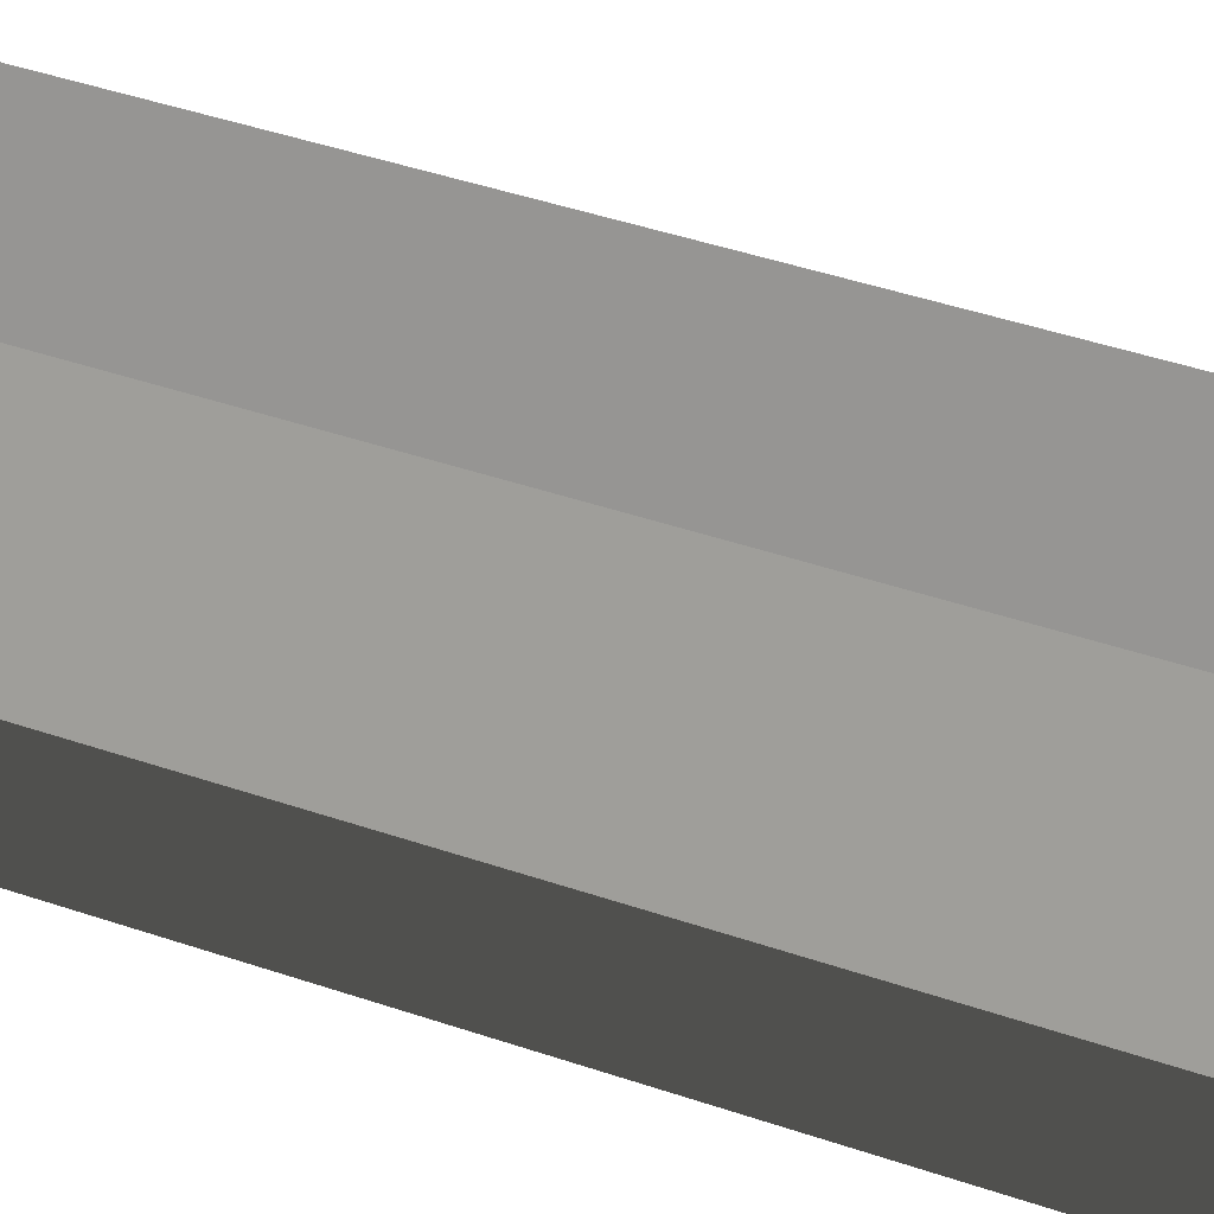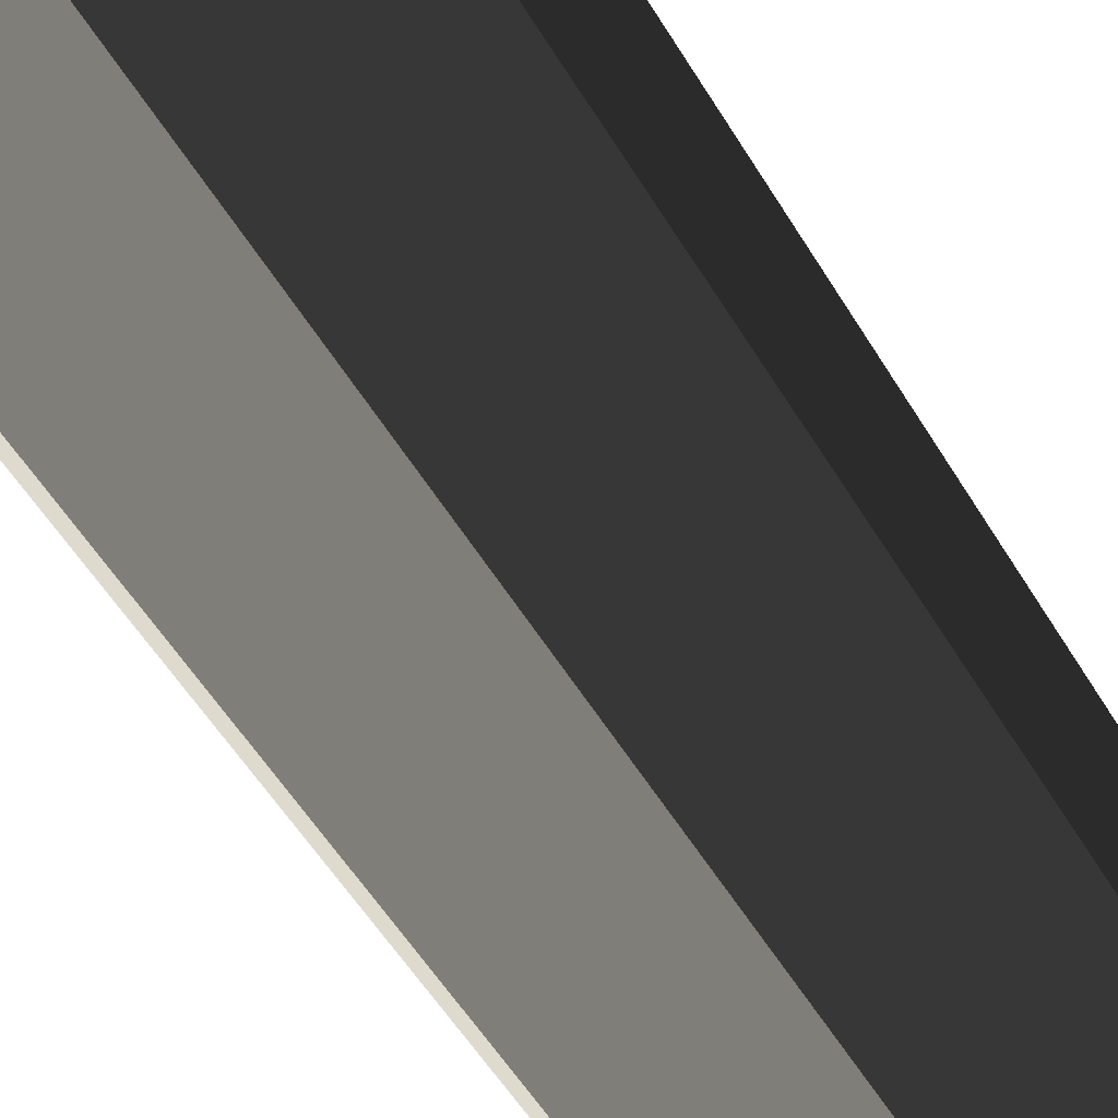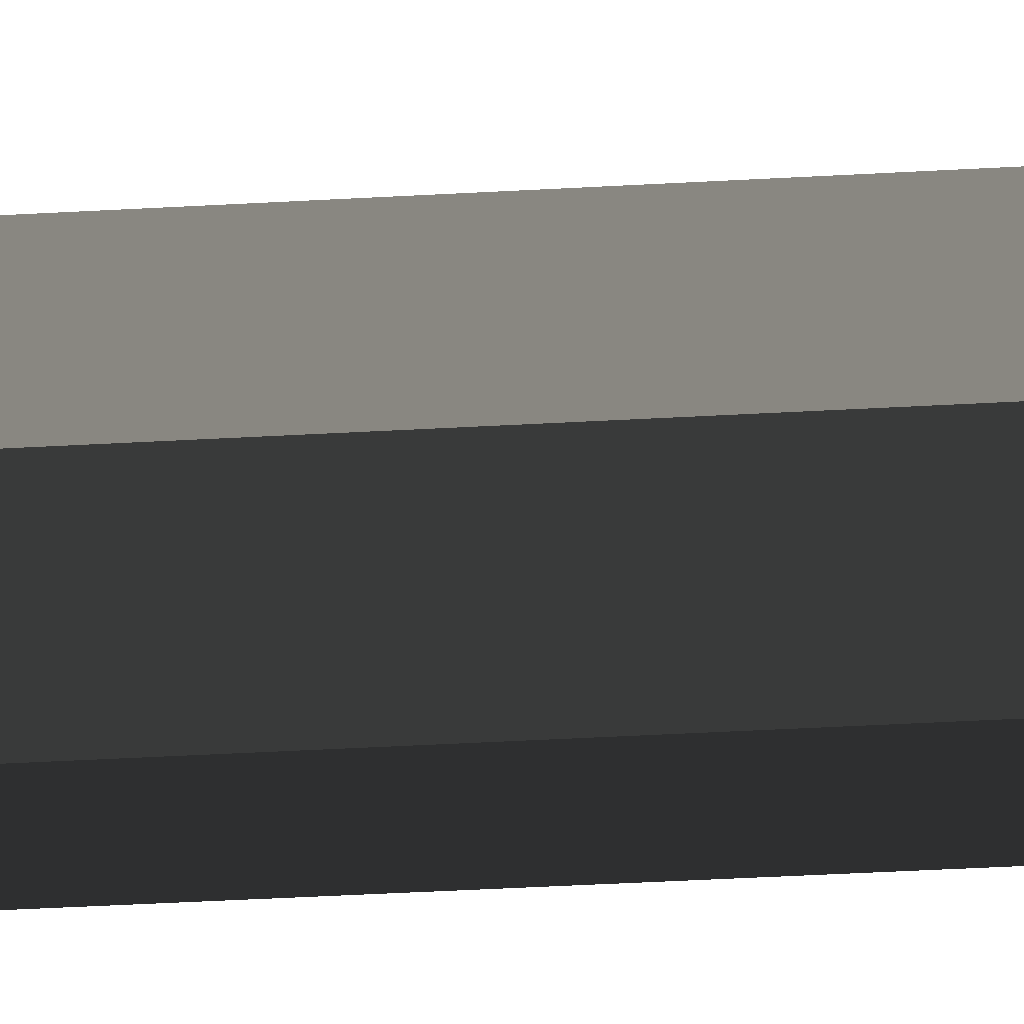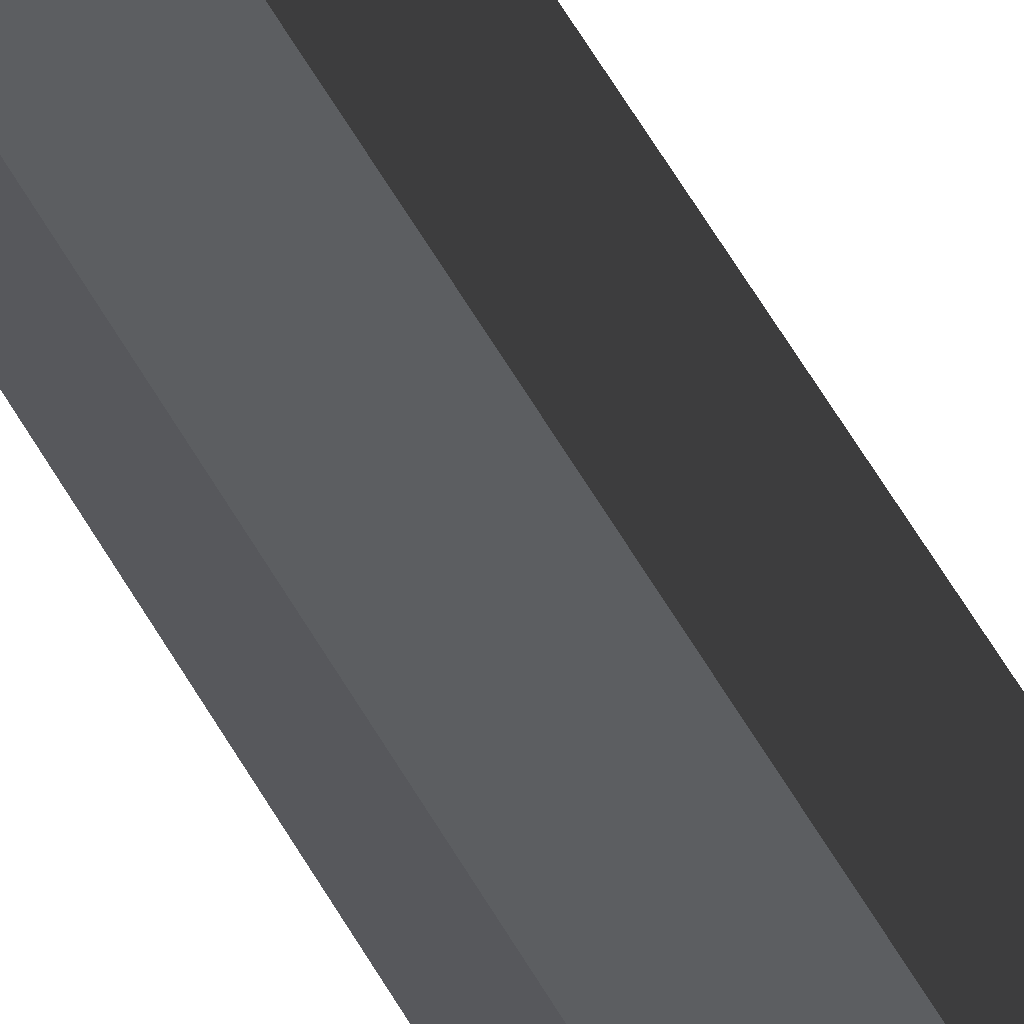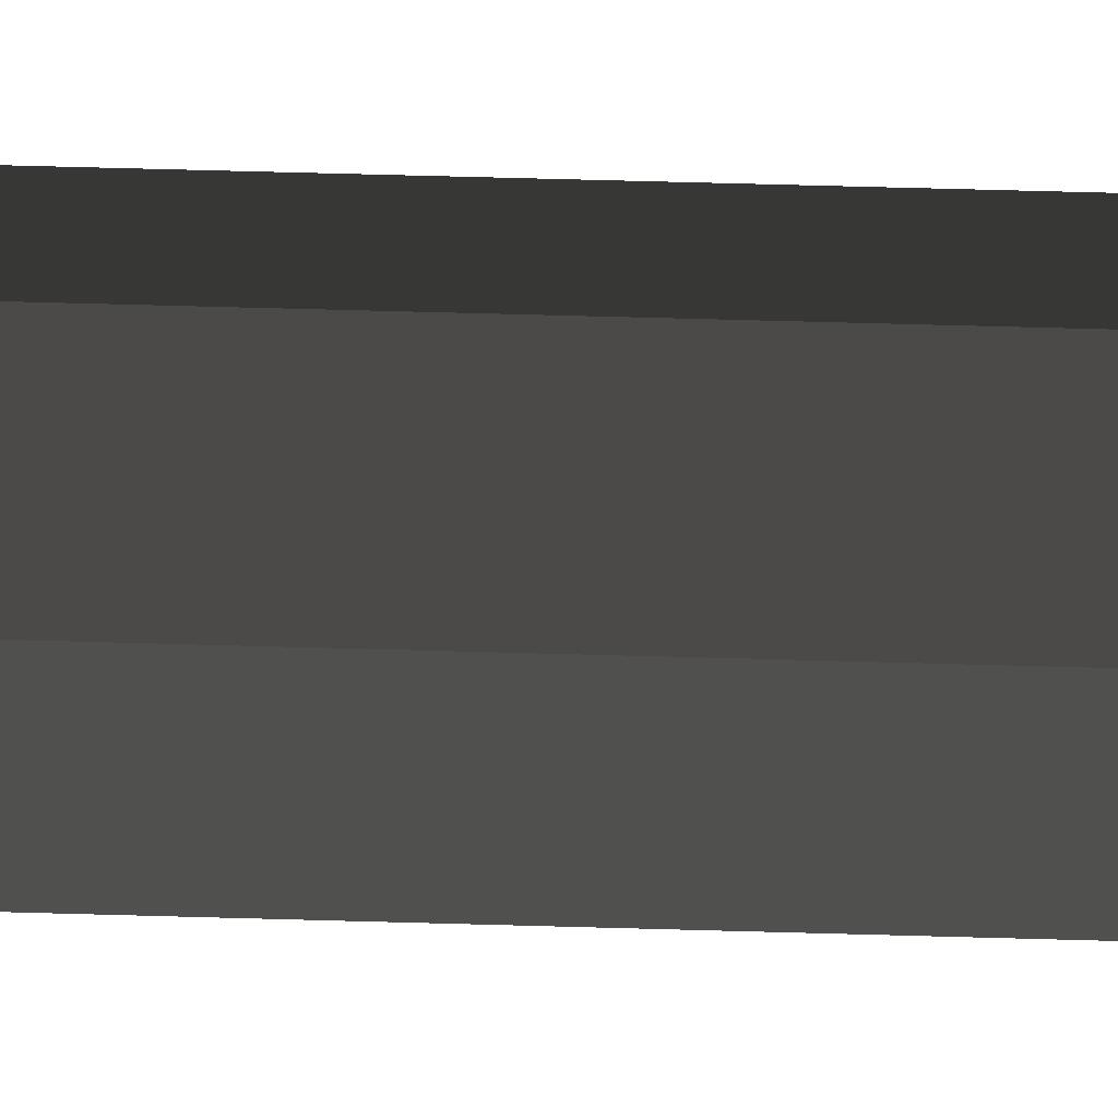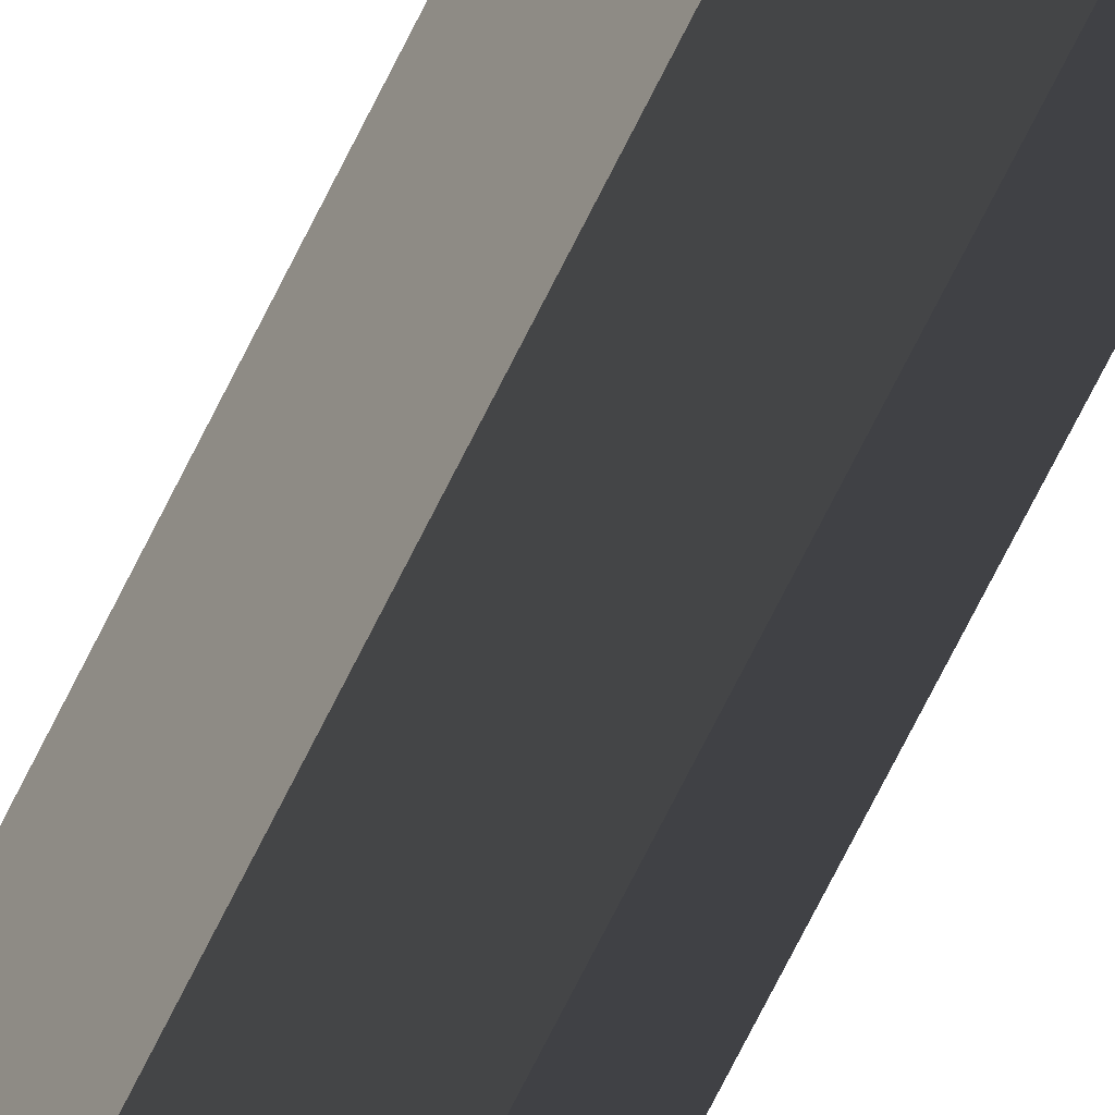
<metadata>
{"format":"obj","ext":"obj","renderer":"f3d","projection":"perspective","resolution":1024,"background":"white","views":[{"elev":17.7,"azim":-47.5,"up":"+Y"},{"elev":-23.3,"azim":16.0,"up":"+Y"},{"elev":-28.9,"azim":-84.6,"up":"+Y"},{"elev":66.4,"azim":-31.2,"up":"+Y"},{"elev":50.3,"azim":91.9,"up":"+Y"},{"elev":-76.0,"azim":-27.0,"up":"+Y"}]}
</metadata>
<code>
v -2.357e-06 0.1109 -2.62
v 0.08667 0.06911 -2.62
v 0.08667 0.06912 -0.6198
v -2.357e-06 0.1109 -0.6198
v 0.08667 0.06911 -2.62
v 0.1081 -0.02467 -2.62
v 0.1081 -0.02467 -0.6198
v 0.08667 0.06912 -0.6198
v 0.1081 -0.02467 -2.62
v 0.0481 -0.09988 -2.62
v 0.0481 -0.09988 -0.6198
v 0.1081 -0.02467 -0.6198
v 0.0481 -0.09988 -2.62
v -0.0481 -0.09988 -2.62
v -0.0481 -0.09988 -0.6198
v 0.0481 -0.09988 -0.6198
v -0.0481 -0.09988 -2.62
v -0.1081 -0.02467 -2.62
v -0.1081 -0.02467 -0.6198
v -0.0481 -0.09988 -0.6198
v 0.08667 0.06912 -0.6198
v 0.1081 -0.02467 -0.6198
v 0.0481 -0.09988 -0.6198
v -2.357e-06 0.1109 -0.6198
v -0.0481 -0.09988 -0.6198
v -0.08667 0.06912 -0.6198
v -0.1081 -0.02467 -0.6198
v -0.1081 -0.02467 -2.62
v -0.08667 0.06911 -2.62
v -0.08667 0.06912 -0.6198
v -0.1081 -0.02467 -0.6198
v -0.08667 0.06911 -2.62
v -2.357e-06 0.1109 -2.62
v -2.357e-06 0.1109 -0.6198
v -0.08667 0.06912 -0.6198
v 0.0481 -0.09988 -2.62
v 0.1081 -0.02467 -2.62
v 0.08667 0.06911 -2.62
v -2.357e-06 0.1109 -2.62
v -0.0481 -0.09988 -2.62
v -0.08667 0.06911 -2.62
v -0.1081 -0.02467 -2.62
g Icosphere_(3)_1538_320
f 1 3 2
f 1 4 3
f 5 7 6
f 5 8 7
f 9 11 10
f 9 12 11
f 13 15 14
f 13 16 15
f 17 19 18
f 17 20 19
f 21 23 22
f 23 21 24
f 23 24 25
f 25 24 26
f 25 26 27
f 28 30 29
f 28 31 30
f 32 34 33
f 32 35 34
f 36 38 37
f 38 36 39
f 39 36 40
f 39 40 41
f 41 40 42

</code>
